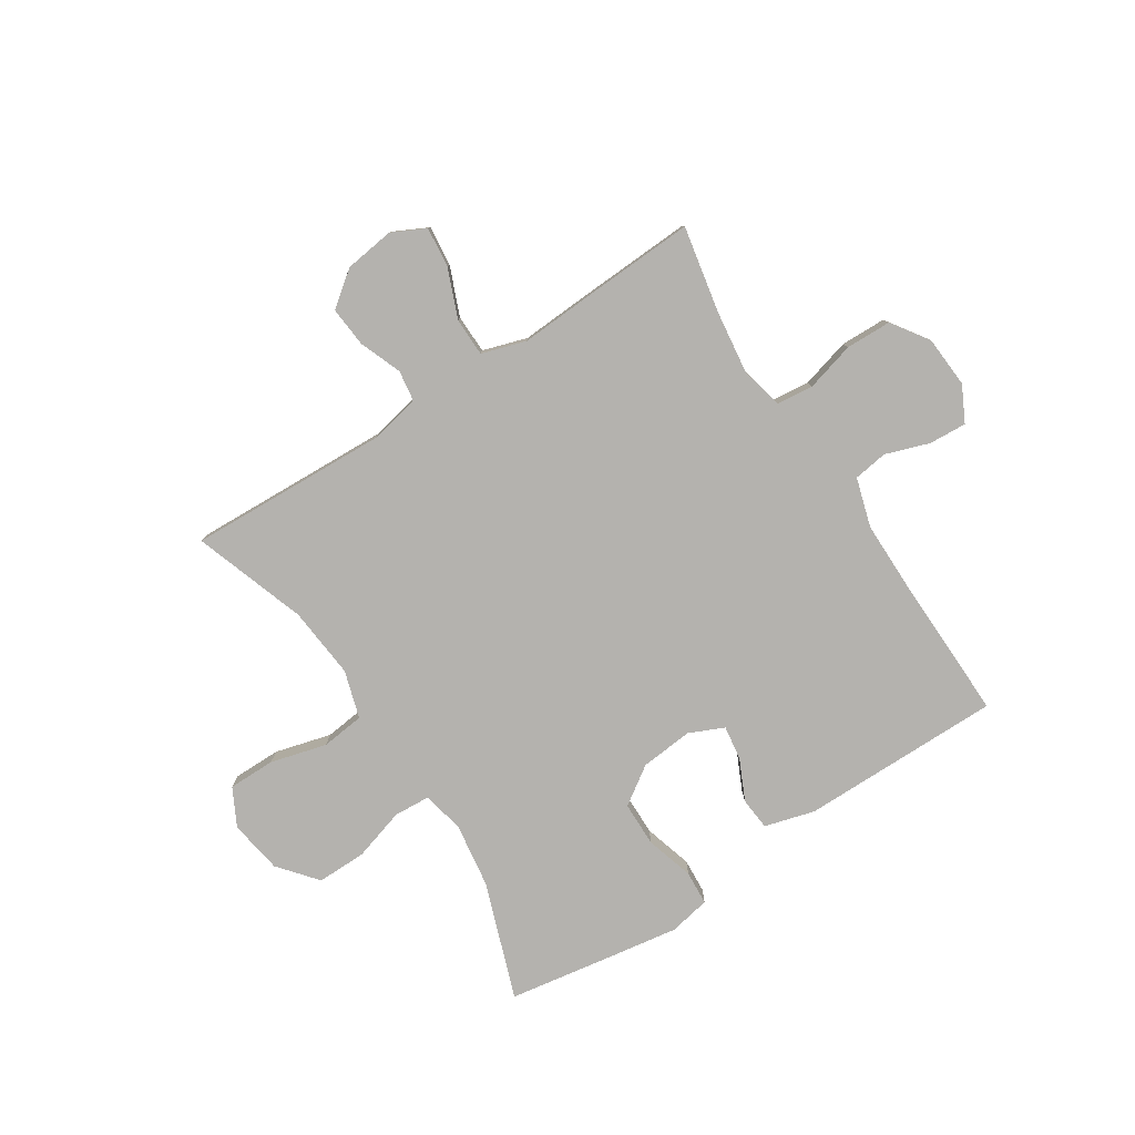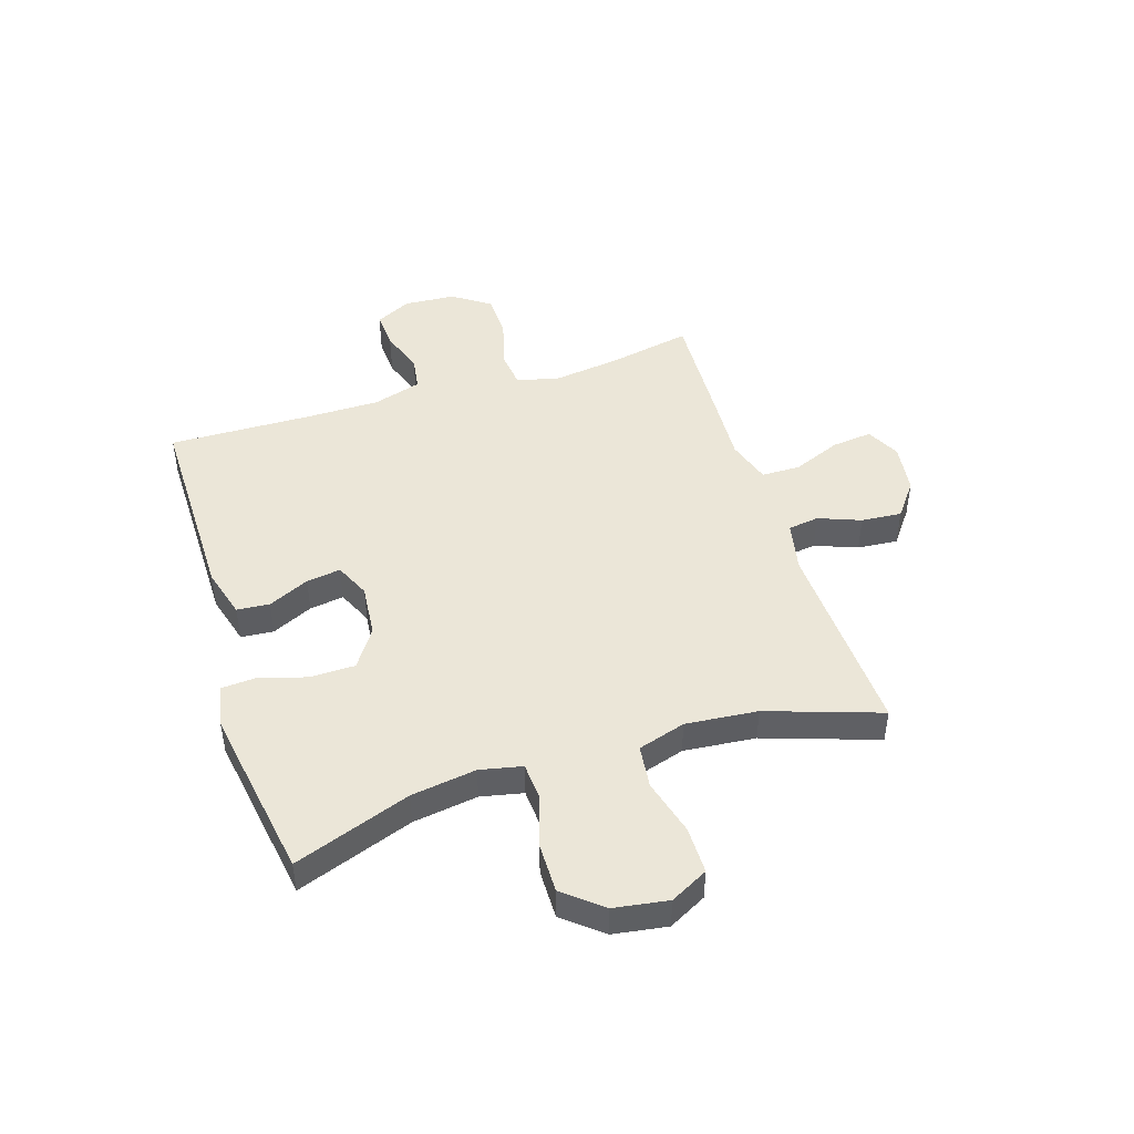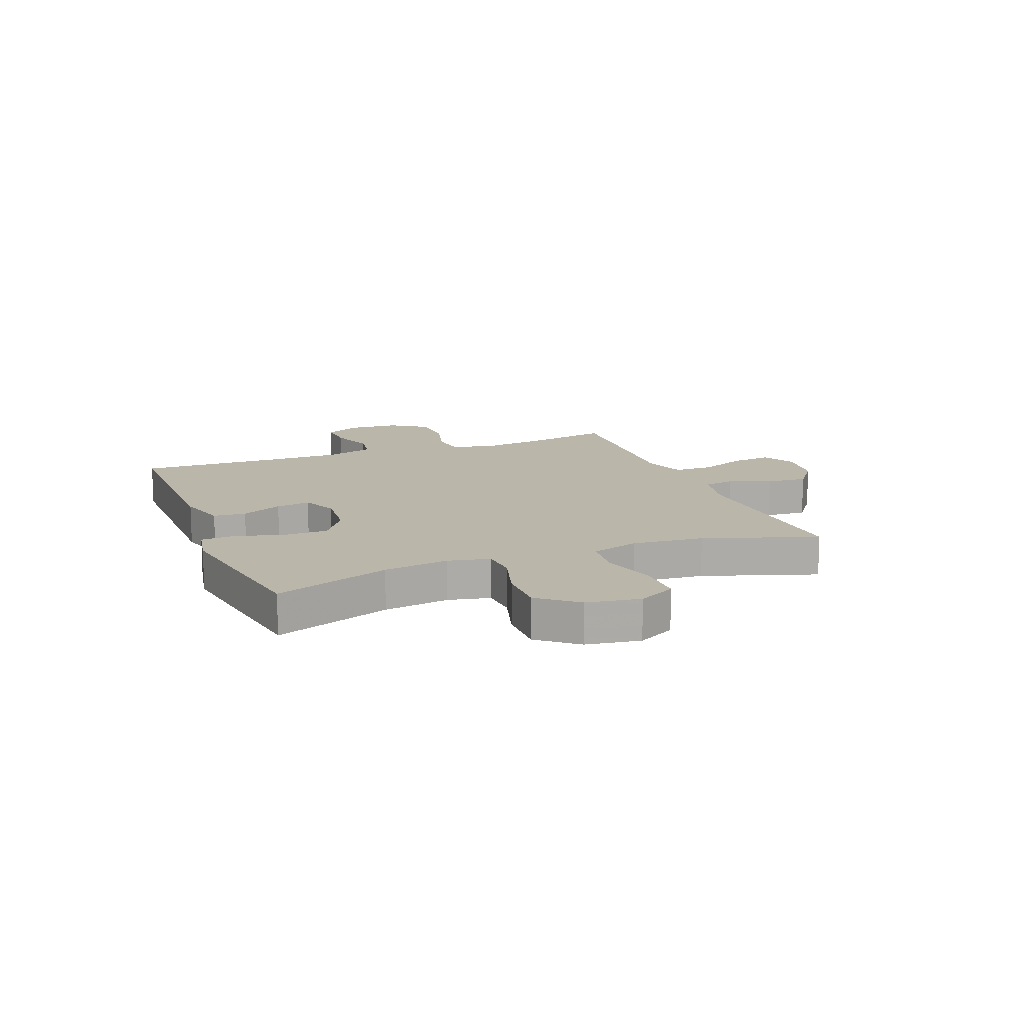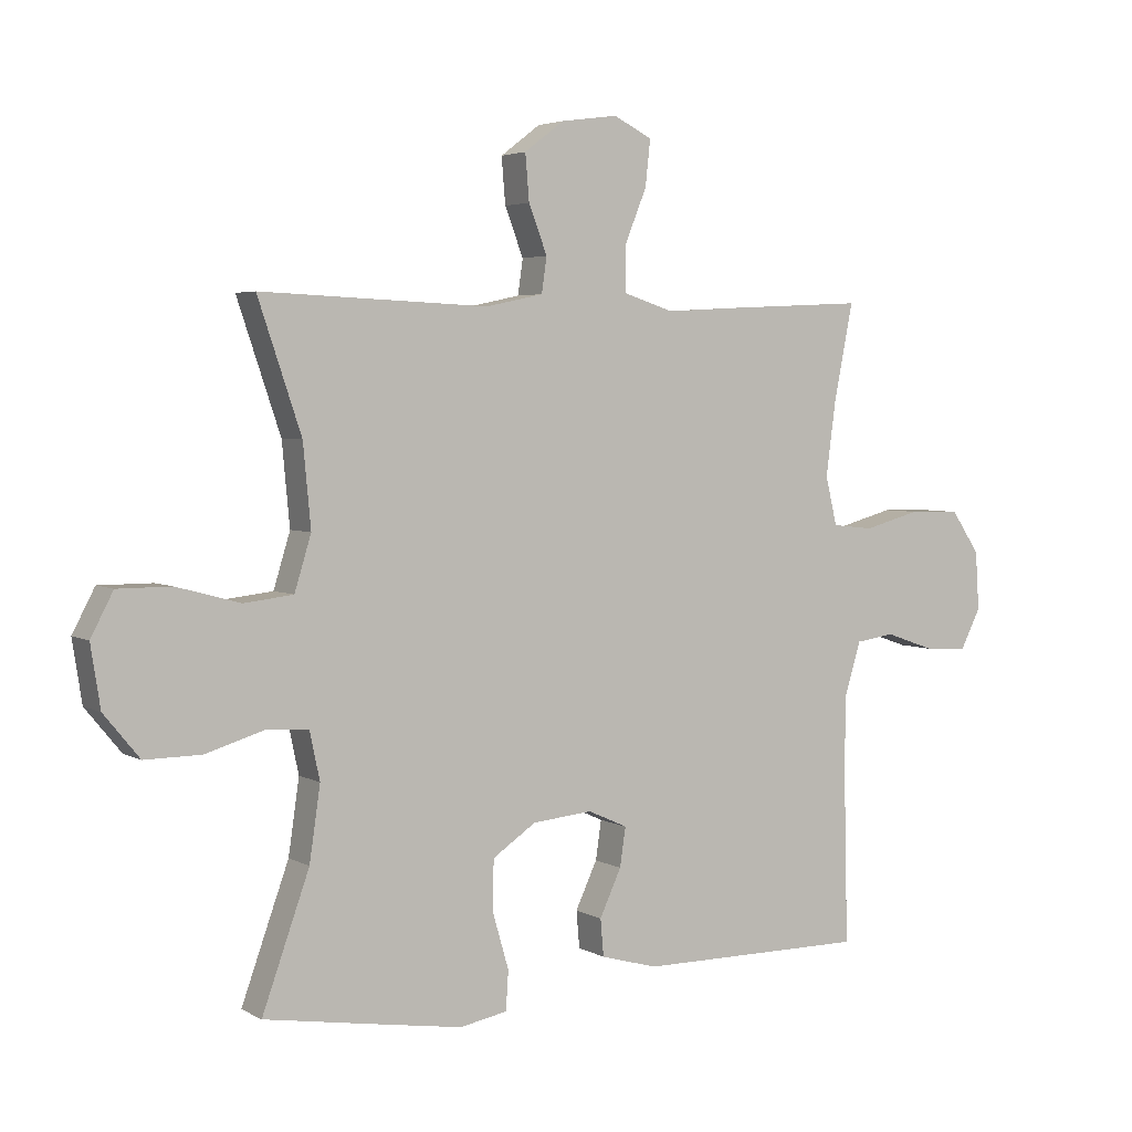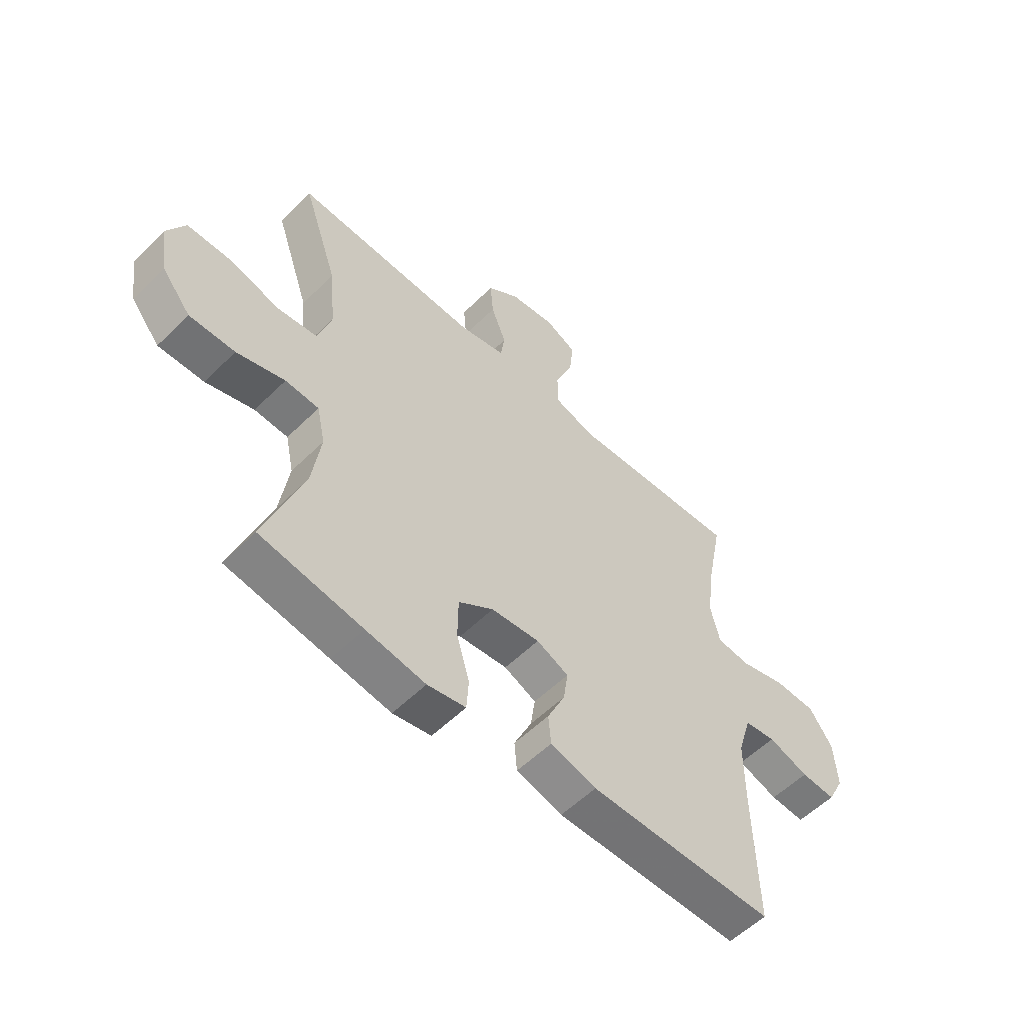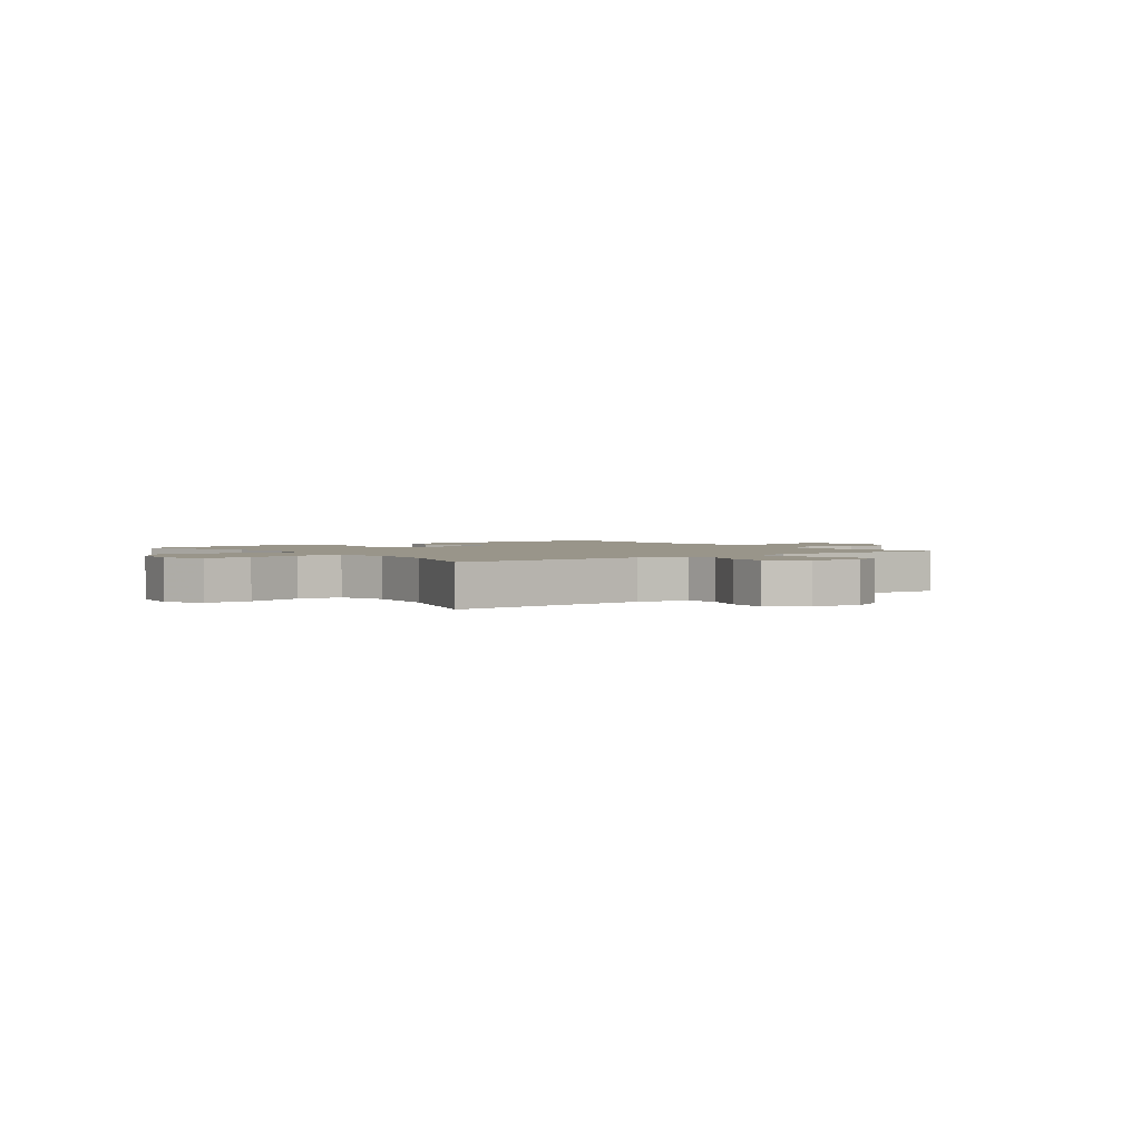
<metadata>
{"format":"obj","ext":"obj","renderer":"f3d","projection":"perspective","resolution":1024,"background":"white","views":[{"elev":-79.7,"azim":32.9,"up":"+Y"},{"elev":46.3,"azim":-107.7,"up":"+Y"},{"elev":13.8,"azim":-111.5,"up":"+Y"},{"elev":3.9,"azim":-30.5,"up":"+Z"},{"elev":-55.9,"azim":-44.2,"up":"+Z"},{"elev":2.1,"azim":-36.9,"up":"+Y"}]}
</metadata>
<code>
v -0.5 0.07 0.5
v -0.143 0.07 0.485
v -0.053 0.07 0.504
v -0.045 0.07 0.559
v -0.074 0.07 0.634
v -0.08 0.07 0.706
v -0.018 0.07 0.753
v 0.071 0.07 0.765
v 0.131 0.07 0.735
v 0.123 0.07 0.663
v 0.088 0.07 0.577
v 0.089 0.07 0.508
v 0.168 0.07 0.483
v 0.292 0.07 0.49
v 0.5 0.07 0.5
v 0.47 0.07 0.347
v 0.455 0.07 0.233
v 0.473 0.07 0.157
v 0.538 0.07 0.15
v 0.626 0.07 0.174
v 0.707 0.07 0.172
v 0.752 0.07 0.106
v 0.758 0.07 0.014
v 0.726 0.07 -0.049
v 0.659 0.07 -0.045
v 0.581 0.07 -0.018
v 0.52 0.07 -0.027
v 0.494 0.07 -0.114
v 0.494 0.07 -0.245
v 0.5 0.07 -0.5
v 0.141 0.07 -0.499
v 0.052 0.07 -0.474
v 0.047 0.07 -0.416
v 0.081 0.07 -0.343
v 0.09 0.07 -0.282
v 0.028 0.07 -0.254
v -0.066 0.07 -0.263
v -0.134 0.07 -0.309
v -0.135 0.07 -0.389
v -0.11 0.07 -0.475
v -0.114 0.07 -0.536
v -0.188 0.07 -0.55
v -0.303 0.07 -0.532
v -0.5 0.07 -0.5
v -0.426 0.07 -0.293
v -0.409 0.07 -0.177
v -0.425 0.07 -0.102
v -0.49 0.07 -0.098
v -0.583 0.07 -0.126
v -0.671 0.07 -0.127
v -0.727 0.07 -0.059
v -0.742 0.07 0.037
v -0.707 0.07 0.104
v -0.623 0.07 0.104
v -0.523 0.07 0.077
v -0.446 0.07 0.086
v -0.42 0.07 0.171
v -0.432 0.07 0.299
v -0.5 0 0.5
v -0.143 0 0.485
v -0.053 0 0.504
v -0.045 0 0.559
v -0.074 0 0.634
v -0.08 0 0.706
v -0.018 0 0.753
v 0.071 0 0.765
v 0.131 0 0.735
v 0.123 0 0.663
v 0.088 0 0.577
v 0.089 0 0.508
v 0.168 0 0.483
v 0.292 0 0.49
v 0.5 0 0.5
v 0.47 0 0.347
v 0.455 0 0.233
v 0.473 0 0.157
v 0.538 0 0.15
v 0.626 0 0.174
v 0.707 0 0.172
v 0.752 0 0.106
v 0.758 0 0.014
v 0.726 0 -0.049
v 0.659 0 -0.045
v 0.581 0 -0.018
v 0.52 0 -0.027
v 0.494 0 -0.114
v 0.494 0 -0.245
v 0.5 0 -0.5
v 0.141 0 -0.499
v 0.052 0 -0.474
v 0.047 0 -0.416
v 0.081 0 -0.343
v 0.09 0 -0.282
v 0.028 0 -0.254
v -0.066 0 -0.263
v -0.134 0 -0.309
v -0.135 0 -0.389
v -0.11 0 -0.475
v -0.114 0 -0.536
v -0.188 0 -0.55
v -0.303 0 -0.532
v -0.5 0 -0.5
v -0.426 0 -0.293
v -0.409 0 -0.177
v -0.425 0 -0.102
v -0.49 0 -0.098
v -0.583 0 -0.126
v -0.671 0 -0.127
v -0.727 0 -0.059
v -0.742 0 0.037
v -0.707 0 0.104
v -0.623 0 0.104
v -0.523 0 0.077
v -0.446 0 0.086
v -0.42 0 0.171
v -0.432 0 0.299
f 53 54 55
f 52 53 55
f 51 52 55
f 50 51 55
f 49 50 55
f 48 49 55
f 47 48 55 56
f 46 47 56 57
f 43 44 45
f 42 43 45
f 41 42 45
f 40 41 45
f 39 40 45
f 38 39 45 46
f 37 38 46 57
f 32 33 34
f 31 32 34
f 30 31 34
f 29 30 34
f 28 29 34 35
f 27 28 35 36
f 24 25 26
f 23 24 26
f 22 23 26
f 21 22 26
f 20 21 26
f 19 20 26
f 18 19 26 27
f 13 14 15 16
f 12 13 16 17
f 9 10 11
f 8 9 11
f 7 8 11
f 6 7 11
f 5 6 11
f 4 5 11
f 3 4 11 12
f 12 17 18
f 3 12 18
f 2 3 18
f 37 57 58
f 36 37 58
f 27 36 58
f 18 27 58
f 2 18 58
f 1 2 58
f 113 112 111
f 113 111 110
f 113 110 109
f 113 109 108
f 113 108 107
f 113 107 106
f 114 113 106 105
f 115 114 105 104
f 103 102 101
f 103 101 100
f 103 100 99
f 103 99 98
f 103 98 97
f 104 103 97 96
f 115 104 96 95
f 92 91 90
f 92 90 89
f 92 89 88
f 92 88 87
f 93 92 87 86
f 94 93 86 85
f 84 83 82
f 84 82 81
f 84 81 80
f 84 80 79
f 84 79 78
f 84 78 77
f 85 84 77 76
f 74 73 72 71
f 75 74 71 70
f 69 68 67
f 69 67 66
f 69 66 65
f 69 65 64
f 69 64 63
f 69 63 62
f 70 69 62 61
f 76 75 70
f 76 70 61
f 76 61 60
f 116 115 95
f 116 95 94
f 116 94 85
f 116 85 76
f 116 76 60
f 116 60 59
f 1 59 60 2
f 2 60 61 3
f 3 61 62 4
f 4 62 63 5
f 5 63 64 6
f 6 64 65 7
f 7 65 66 8
f 8 66 67 9
f 9 67 68 10
f 10 68 69 11
f 11 69 70 12
f 12 70 71 13
f 13 71 72 14
f 14 72 73 15
f 15 73 74 16
f 16 74 75 17
f 17 75 76 18
f 18 76 77 19
f 19 77 78 20
f 20 78 79 21
f 21 79 80 22
f 22 80 81 23
f 23 81 82 24
f 24 82 83 25
f 25 83 84 26
f 26 84 85 27
f 27 85 86 28
f 28 86 87 29
f 29 87 88 30
f 30 88 89 31
f 31 89 90 32
f 32 90 91 33
f 33 91 92 34
f 34 92 93 35
f 35 93 94 36
f 36 94 95 37
f 37 95 96 38
f 38 96 97 39
f 39 97 98 40
f 40 98 99 41
f 41 99 100 42
f 42 100 101 43
f 43 101 102 44
f 44 102 103 45
f 45 103 104 46
f 46 104 105 47
f 47 105 106 48
f 48 106 107 49
f 49 107 108 50
f 50 108 109 51
f 51 109 110 52
f 52 110 111 53
f 53 111 112 54
f 54 112 113 55
f 55 113 114 56
f 56 114 115 57
f 57 115 116 58
f 58 116 59 1

</code>
